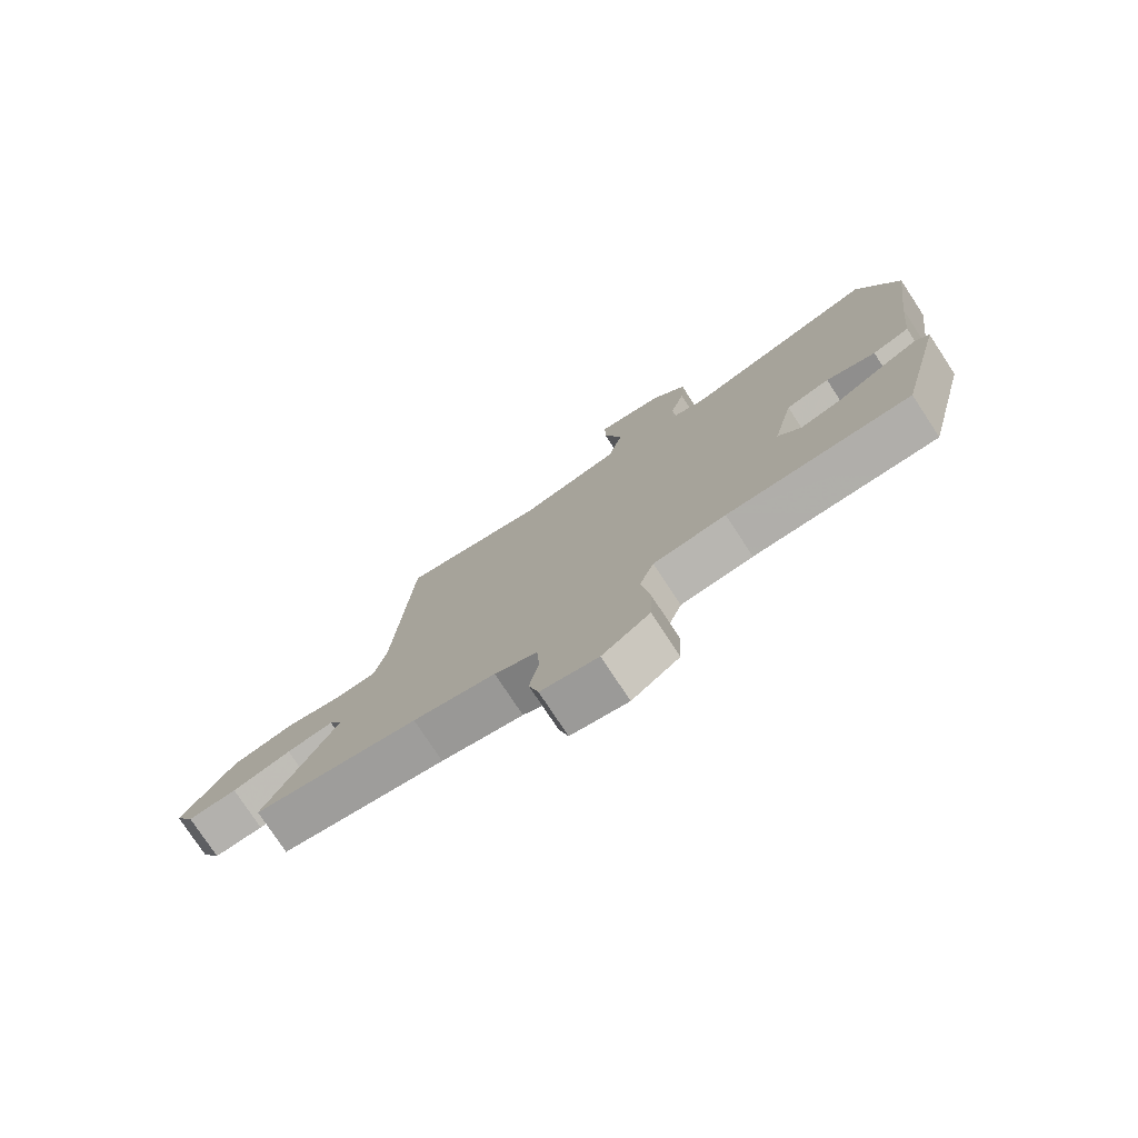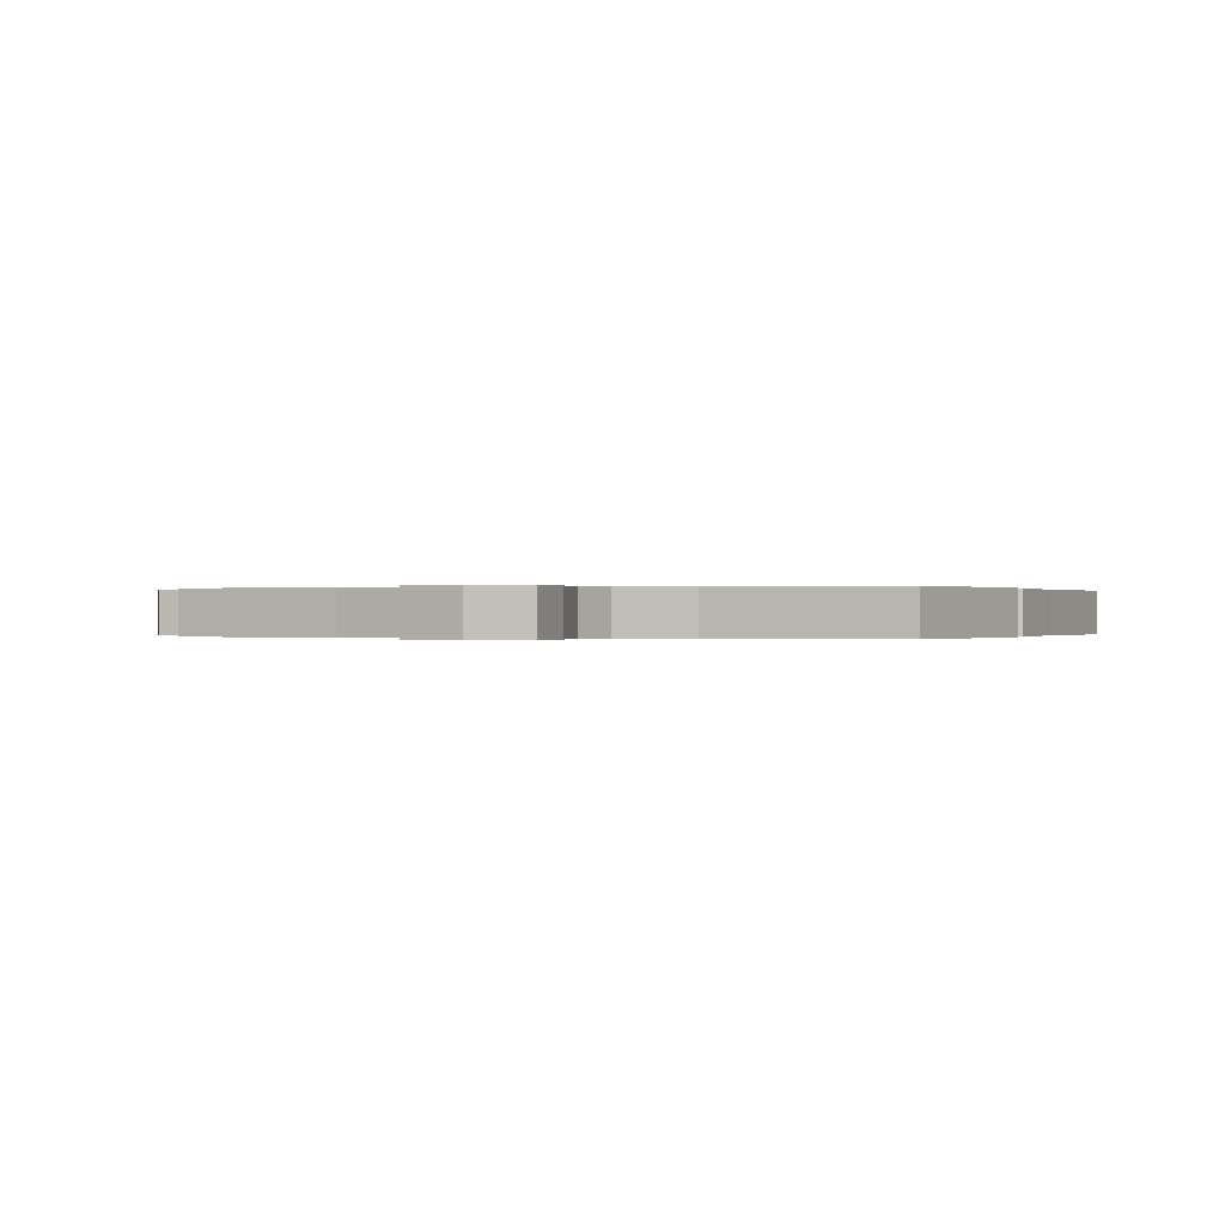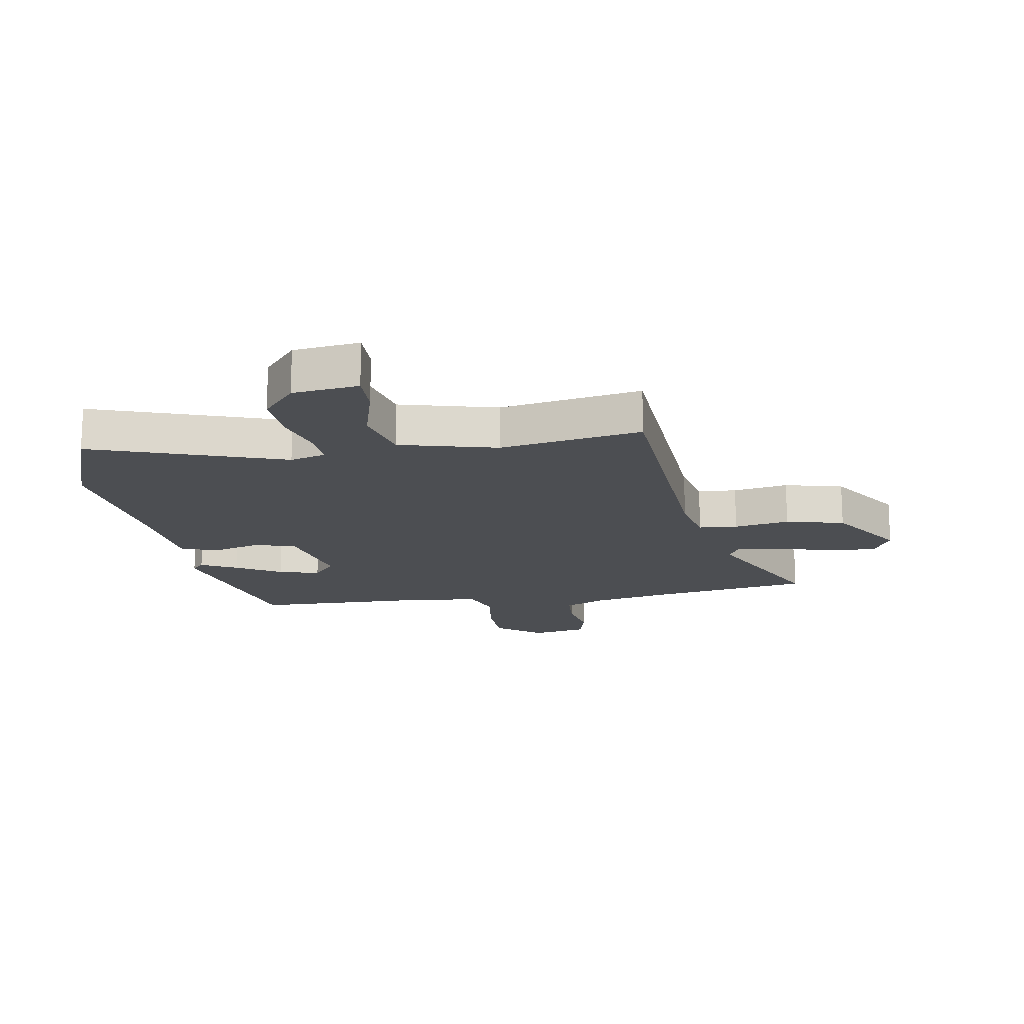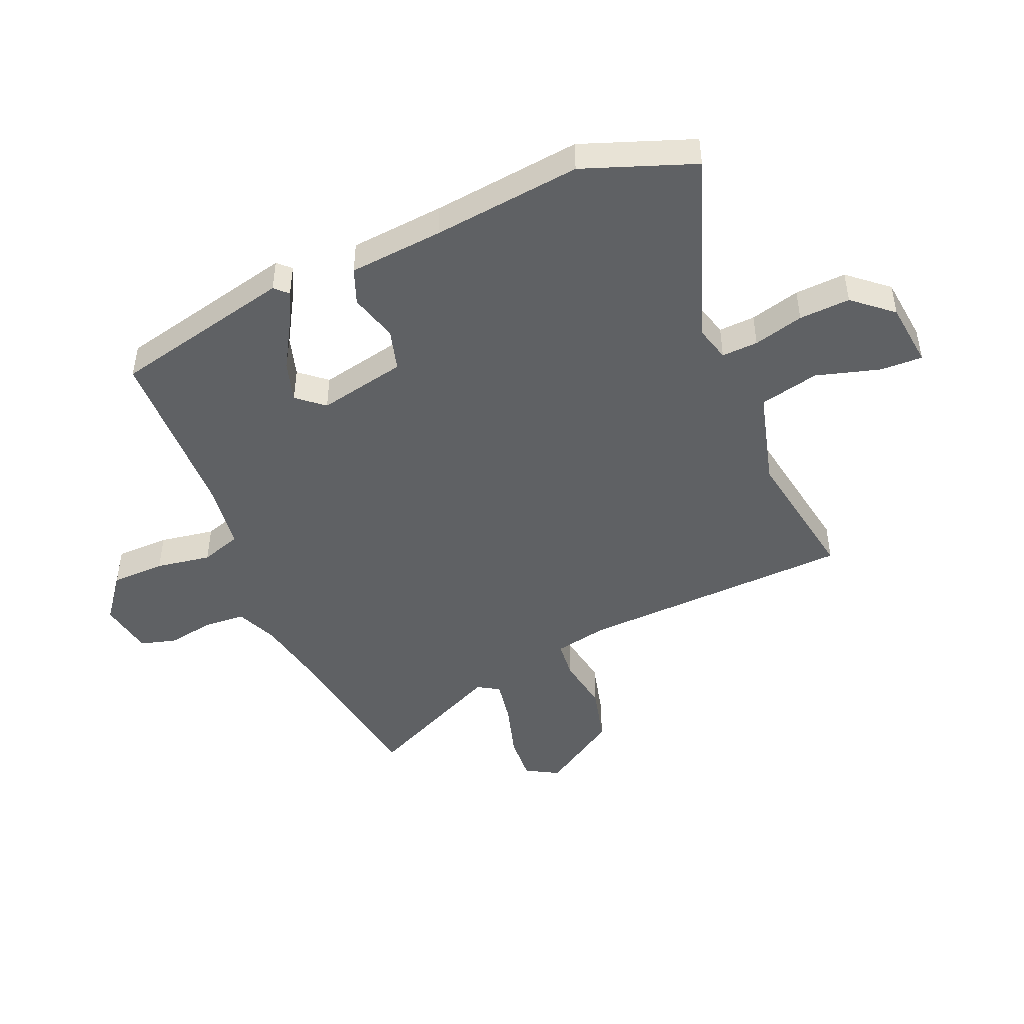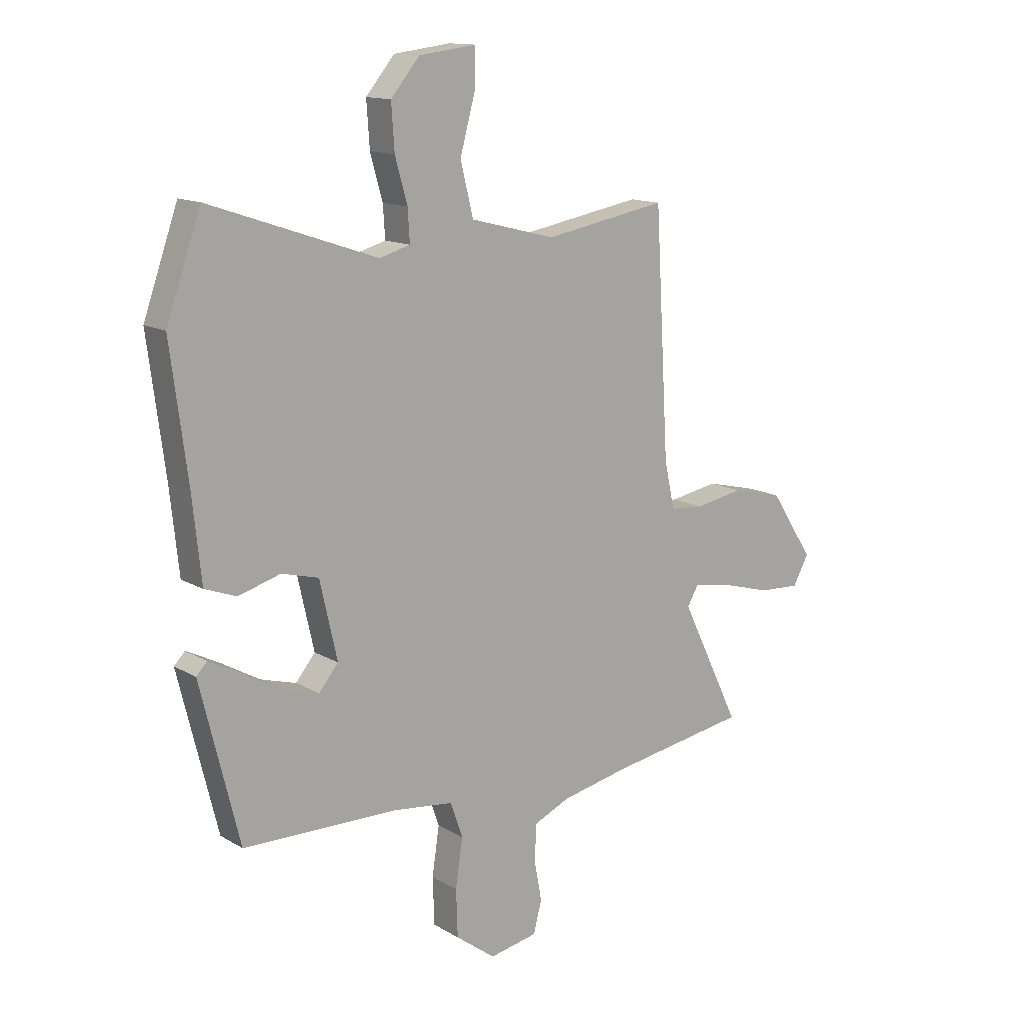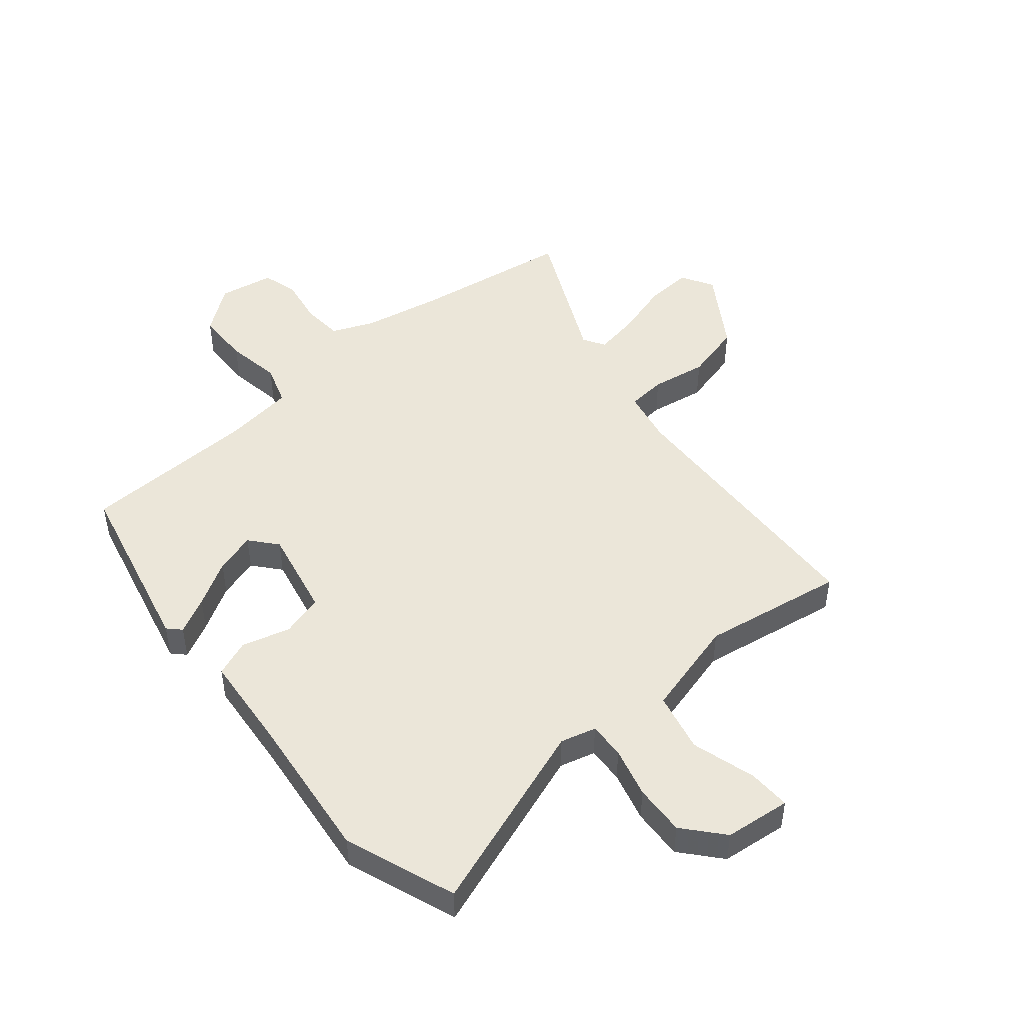
<metadata>
{"format":"obj","ext":"obj","renderer":"f3d","projection":"perspective","resolution":1024,"background":"white","views":[{"elev":-77.3,"azim":-146.7,"up":"+Z"},{"elev":0.0,"azim":-161.5,"up":"+Y"},{"elev":-16.8,"azim":9.2,"up":"+Y"},{"elev":-46.6,"azim":-67.8,"up":"+Y"},{"elev":13.6,"azim":-37.8,"up":"+Z"},{"elev":47.8,"azim":-40.8,"up":"+Y"}]}
</metadata>
<code>
v 0.448 0.07 0.515
v 0.475 0.07 0.047
v 0.495 0.07 -0.044
v 0.561 0.07 -0.049
v 0.655 0.07 -0.032
v 0.755 0.07 -0.056
v 0.841 0.07 -0.186
v 0.81 0.07 -0.242
v 0.73 0.07 -0.238
v 0.634 0.07 -0.211
v 0.558 0.07 -0.199
v 0.536 0.07 -0.236
v 0.653 0.07 -0.475
v 0.384 0.07 -0.519
v 0.249 0.07 -0.547
v 0.179 0.07 -0.578
v 0.175 0.07 -0.648
v 0.19 0.07 -0.728
v 0.174 0.07 -0.79
v 0.08 0.07 -0.808
v 0.002 0.07 -0.75
v -0.001 0.07 -0.658
v 0.013 0.07 -0.564
v -0.011 0.07 -0.495
v -0.13 0.07 -0.481
v -0.432 0.07 -0.476
v -0.508 0.07 -0.169
v -0.487 0.07 -0.147
v -0.425 0.07 -0.178
v -0.348 0.07 -0.222
v -0.278 0.07 -0.242
v -0.24 0.07 -0.196
v -0.274 0.07 -0.046
v -0.346 0.07 -0.027
v -0.428 0.07 -0.051
v -0.49 0.07 -0.028
v -0.507 0.07 0.133
v -0.54 0.07 0.386
v -0.473 0.07 0.576
v -0.146 0.07 0.465
v -0.086 0.07 0.482
v -0.09 0.07 0.544
v -0.114 0.07 0.629
v -0.12 0.07 0.716
v -0.064 0.07 0.783
v 0.048 0.07 0.797
v 0.047 0.07 0.725
v 0.017 0.07 0.615
v 0.042 0.07 0.514
v 0.208 0.07 0.472
v 0.448 0 0.515
v 0.475 0 0.047
v 0.495 0 -0.044
v 0.561 0 -0.049
v 0.655 0 -0.032
v 0.755 0 -0.056
v 0.841 0 -0.186
v 0.81 0 -0.242
v 0.73 0 -0.238
v 0.634 0 -0.211
v 0.558 0 -0.199
v 0.536 0 -0.236
v 0.653 0 -0.475
v 0.384 0 -0.519
v 0.249 0 -0.547
v 0.179 0 -0.578
v 0.175 0 -0.648
v 0.19 0 -0.728
v 0.174 0 -0.79
v 0.08 0 -0.808
v 0.002 0 -0.75
v -0.001 0 -0.658
v 0.013 0 -0.564
v -0.011 0 -0.495
v -0.13 0 -0.481
v -0.432 0 -0.476
v -0.508 0 -0.169
v -0.487 0 -0.147
v -0.425 0 -0.178
v -0.348 0 -0.222
v -0.278 0 -0.242
v -0.24 0 -0.196
v -0.274 0 -0.046
v -0.346 0 -0.027
v -0.428 0 -0.051
v -0.49 0 -0.028
v -0.507 0 0.133
v -0.54 0 0.386
v -0.473 0 0.576
v -0.146 0 0.465
v -0.086 0 0.482
v -0.09 0 0.544
v -0.114 0 0.629
v -0.12 0 0.716
v -0.064 0 0.783
v 0.048 0 0.797
v 0.047 0 0.725
v 0.017 0 0.615
v 0.042 0 0.514
v 0.208 0 0.472
f 46 47 48
f 45 46 48
f 44 45 48
f 43 44 48
f 42 43 48
f 41 42 48 49
f 40 41 49 50
f 37 38 39 40
f 37 40 50
f 36 37 50
f 35 36 50
f 34 35 50
f 28 29 30
f 27 28 30
f 26 27 30
f 25 26 30
f 24 25 30 31
f 21 22 23
f 20 21 23
f 19 20 23
f 18 19 23
f 17 18 23
f 16 17 23 24
f 24 31 32
f 16 24 32
f 15 16 32
f 12 13 14
f 8 9 10
f 7 8 10
f 6 7 10
f 5 6 10
f 4 5 10
f 3 4 10 11
f 50 1 2
f 34 50 2
f 33 34 2
f 33 2 3
f 32 33 3
f 15 32 3
f 14 15 3
f 12 14 3
f 3 11 12
f 98 97 96
f 98 96 95
f 98 95 94
f 98 94 93
f 98 93 92
f 99 98 92 91
f 100 99 91 90
f 90 89 88 87
f 100 90 87
f 100 87 86
f 100 86 85
f 100 85 84
f 80 79 78
f 80 78 77
f 80 77 76
f 80 76 75
f 81 80 75 74
f 73 72 71
f 73 71 70
f 73 70 69
f 73 69 68
f 73 68 67
f 74 73 67 66
f 82 81 74
f 82 74 66
f 82 66 65
f 64 63 62
f 60 59 58
f 60 58 57
f 60 57 56
f 60 56 55
f 60 55 54
f 61 60 54 53
f 52 51 100
f 52 100 84
f 52 84 83
f 53 52 83
f 53 83 82
f 53 82 65
f 53 65 64
f 53 64 62
f 62 61 53
f 1 51 52 2
f 2 52 53 3
f 3 53 54 4
f 4 54 55 5
f 5 55 56 6
f 6 56 57 7
f 7 57 58 8
f 8 58 59 9
f 9 59 60 10
f 10 60 61 11
f 11 61 62 12
f 12 62 63 13
f 13 63 64 14
f 14 64 65 15
f 15 65 66 16
f 16 66 67 17
f 17 67 68 18
f 18 68 69 19
f 19 69 70 20
f 20 70 71 21
f 21 71 72 22
f 22 72 73 23
f 23 73 74 24
f 24 74 75 25
f 25 75 76 26
f 26 76 77 27
f 27 77 78 28
f 28 78 79 29
f 29 79 80 30
f 30 80 81 31
f 31 81 82 32
f 32 82 83 33
f 33 83 84 34
f 34 84 85 35
f 35 85 86 36
f 36 86 87 37
f 37 87 88 38
f 38 88 89 39
f 39 89 90 40
f 40 90 91 41
f 41 91 92 42
f 42 92 93 43
f 43 93 94 44
f 44 94 95 45
f 45 95 96 46
f 46 96 97 47
f 47 97 98 48
f 48 98 99 49
f 49 99 100 50
f 50 100 51 1

</code>
